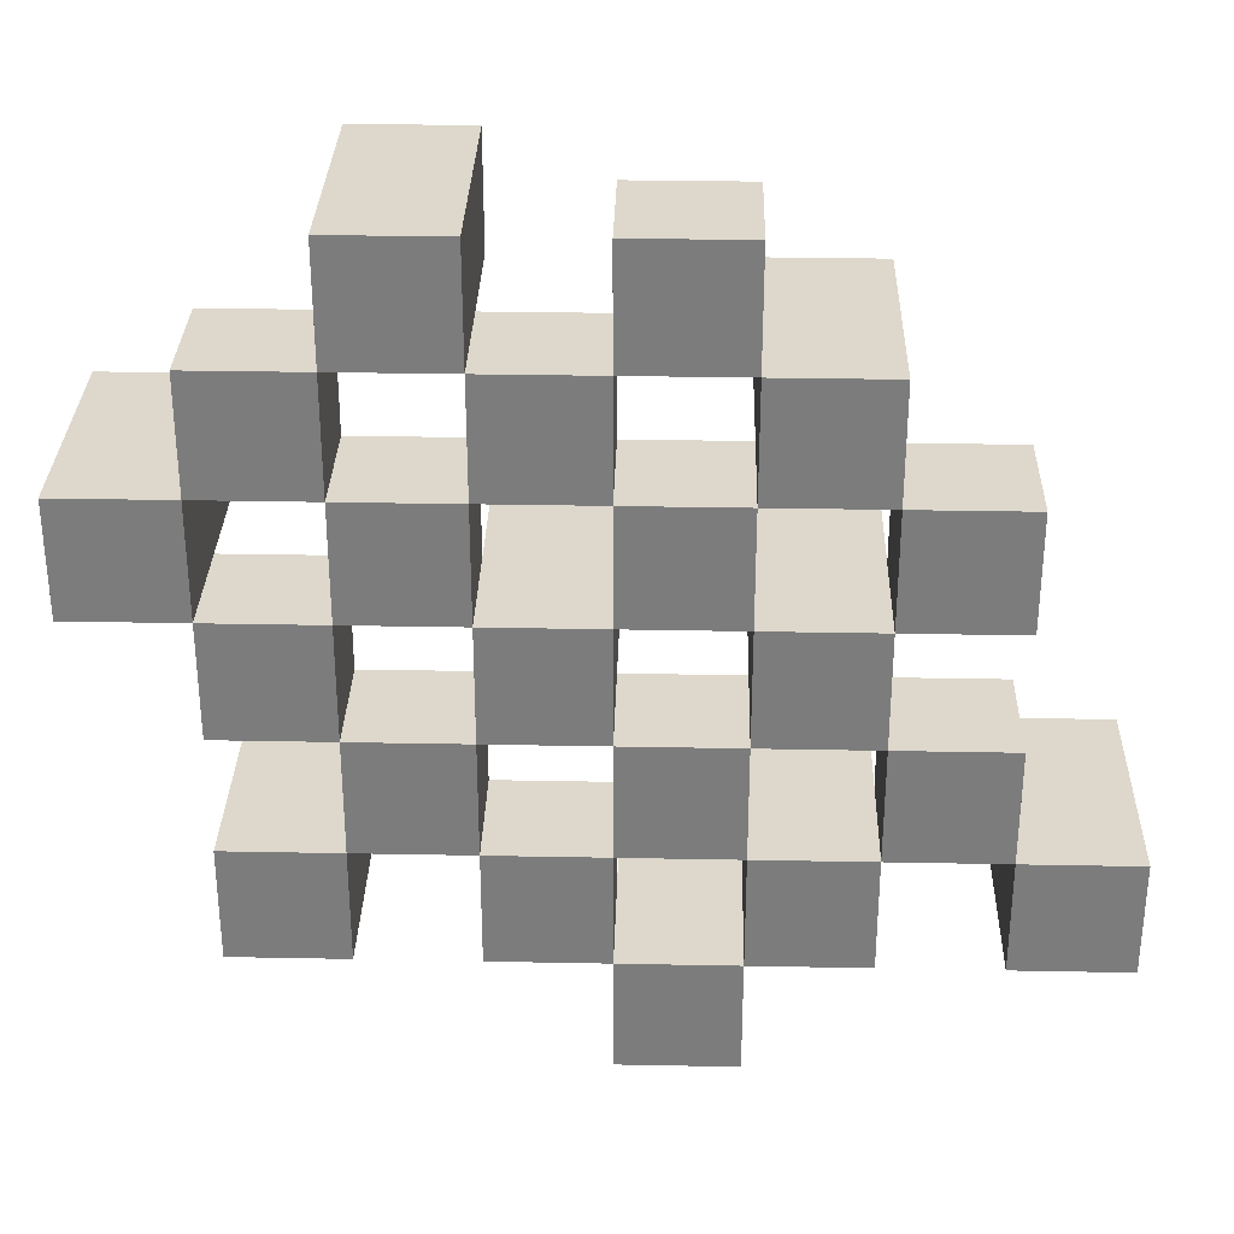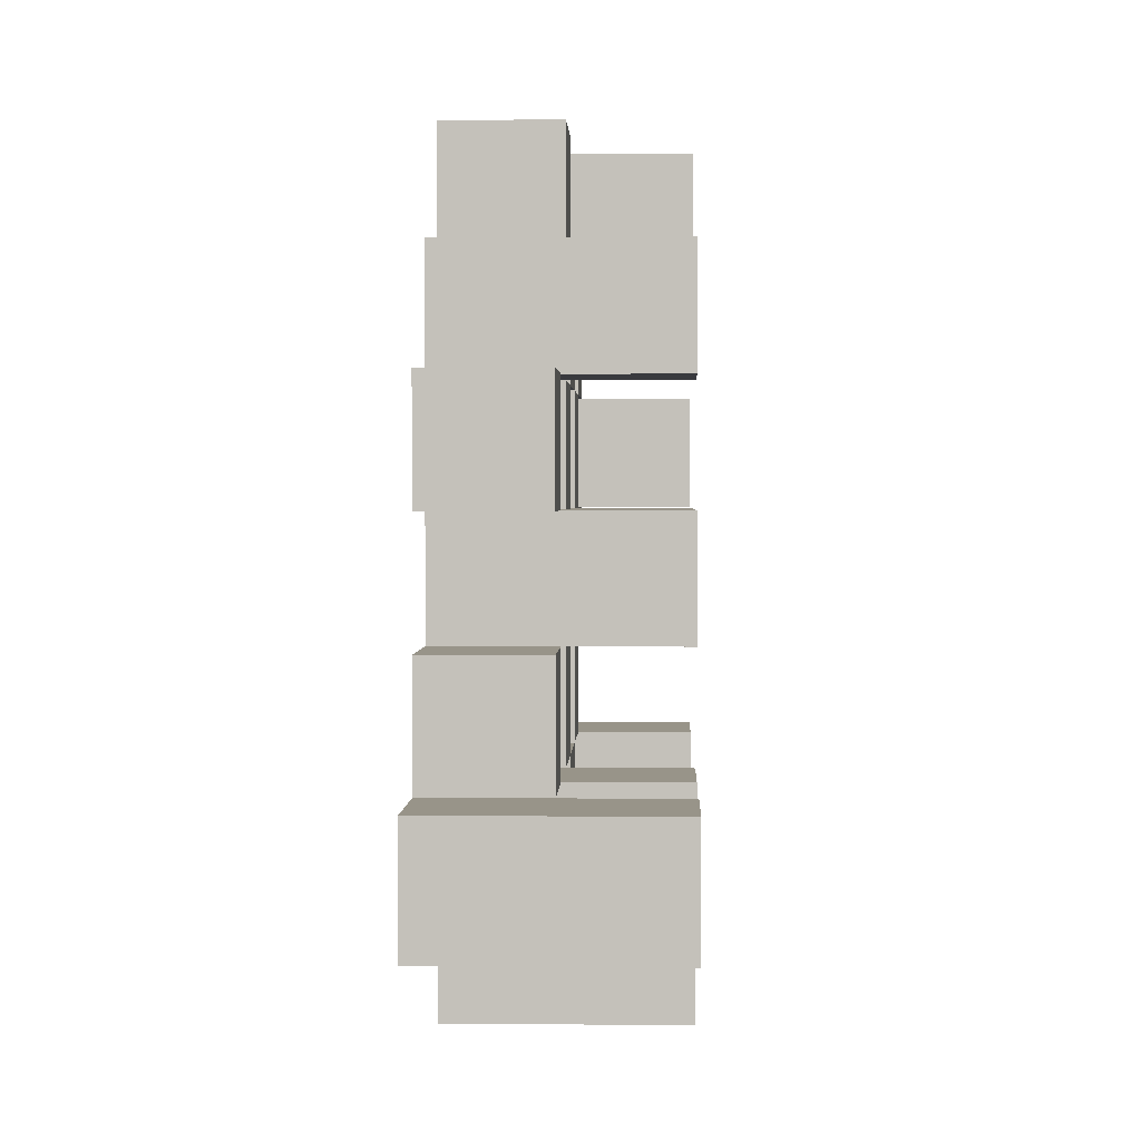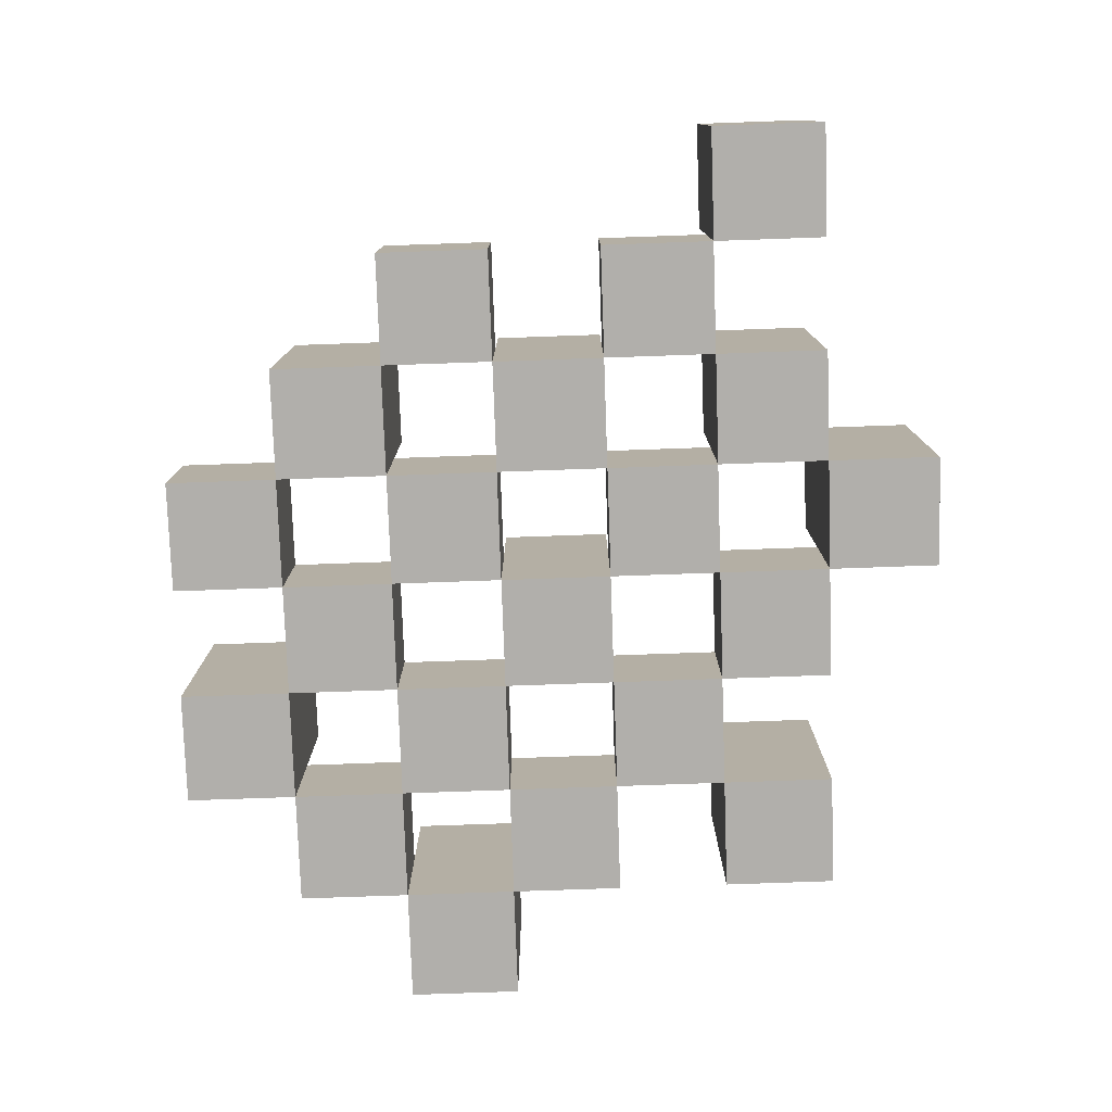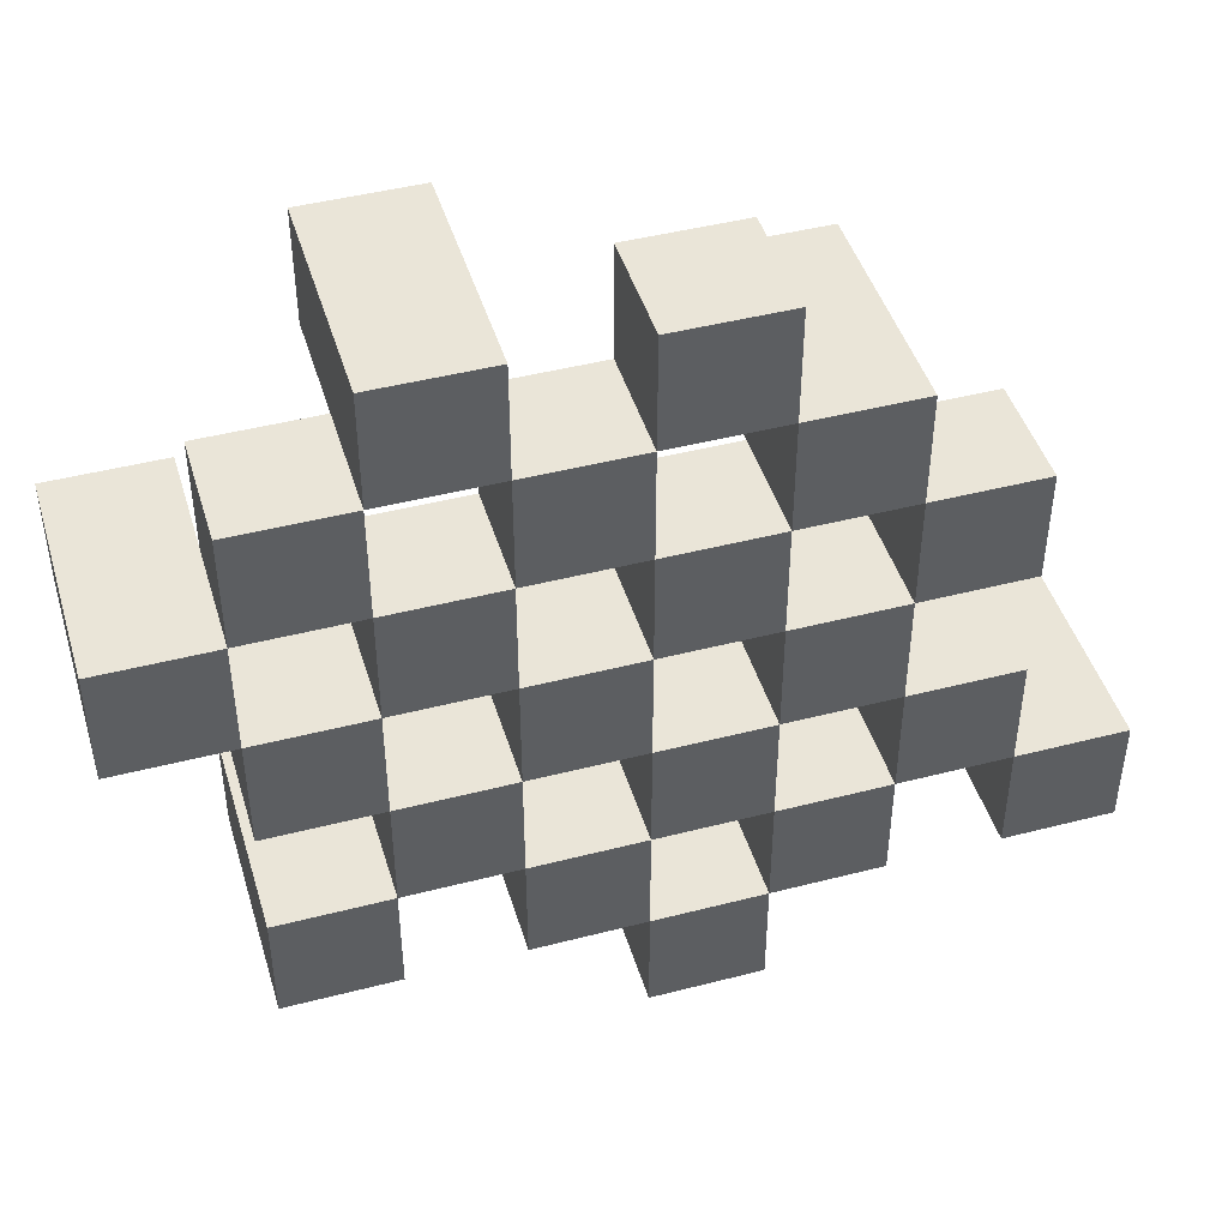
<metadata>
{"format":"obj","ext":"obj","renderer":"f3d","projection":"perspective","resolution":1024,"background":"white","views":[{"elev":31.1,"azim":1.6,"up":"+Z"},{"elev":1.7,"azim":92.0,"up":"+Z"},{"elev":-78.3,"azim":92.0,"up":"+Y"},{"elev":45.2,"azim":-16.6,"up":"+Z"}]}
</metadata>
<code>
o
v -13.9 0.9 37.2
v -13.9 0.9 37.1
v -13.9 1.1 37.2
v -13.9 1.1 37.1
v -13.8 0.9 37.3
v -13.8 0.9 37.2
v -13.8 0.9 37.1
v -13.8 0.9 37
v -13.8 0.9 36.9
v -13.8 0.9 36.8
v -13.8 1 37.3
v -13.8 1 37.2
v -13.8 1 37.1
v -13.8 1 37
v -13.8 1.1 36.9
v -13.8 1.1 36.8
v -13.7 0.9 37.4
v -13.7 0.9 37.3
v -13.7 0.9 37.2
v -13.7 0.9 37.1
v -13.7 0.9 37
v -13.7 0.9 36.9
v -13.7 1 37.3
v -13.7 1 37.2
v -13.7 1 37.1
v -13.7 1 37
v -13.7 1 36.9
v -13.7 1.1 37.4
v -13.7 1.1 37.3
v -13.6 0.9 37.3
v -13.6 0.9 37.2
v -13.6 0.9 37.1
v -13.6 0.9 37
v -13.6 0.9 36.9
v -13.6 0.9 36.8
v -13.6 1 37.3
v -13.6 1 37.2
v -13.6 1 37.1
v -13.6 1 37
v -13.6 1 36.9
v -13.6 1 36.8
v -13.6 1.1 37.1
v -13.6 1.1 37
v -13.5 0.9 37.4
v -13.5 0.9 37.3
v -13.5 0.9 37.2
v -13.5 0.9 37.1
v -13.5 0.9 37
v -13.5 0.9 36.9
v -13.5 0.9 36.8
v -13.5 0.9 36.7
v -13.5 1 37.4
v -13.5 1 37.3
v -13.5 1 37.2
v -13.5 1 37.1
v -13.5 1 37
v -13.5 1 36.9
v -13.5 1 36.8
v -13.5 1.1 36.8
v -13.5 1.1 36.7
v -13.4 0.9 37.3
v -13.4 0.9 37.2
v -13.4 0.9 37.1
v -13.4 0.9 37
v -13.4 0.9 36.9
v -13.4 0.9 36.8
v -13.4 1 37.3
v -13.4 1 37.2
v -13.4 1 37.1
v -13.4 1 37
v -13.4 1 36.9
v -13.4 1.1 37.3
v -13.4 1.1 37.2
v -13.4 1.1 37.1
v -13.4 1.1 37
v -13.4 1.1 36.9
v -13.4 1.1 36.8
v -13.3 0.9 37.2
v -13.3 0.9 37.1
v -13.3 0.9 37
v -13.3 0.9 36.9
v -13.3 1 37.2
v -13.3 1 37.1
v -13.3 1 37
v -13.3 1 36.9
v -13.2 0.9 36.9
v -13.2 0.9 36.8
v -13.2 1 36.9
v -13.2 1.1 36.9
v -13.2 1.1 36.8
v -13.8 0.9 37.2
v -13.8 0.9 37.1
v -13.8 1 37.2
v -13.8 1 37.1
v -13.8 1.1 37.2
v -13.8 1.1 37.1
v -13.7 0.9 37.3
v -13.7 0.9 37.2
v -13.7 0.9 37.1
v -13.7 0.9 37
v -13.7 0.9 36.9
v -13.7 0.9 36.8
v -13.7 1 37.3
v -13.7 1 37.2
v -13.7 1 37.1
v -13.7 1 37
v -13.7 1 36.9
v -13.7 1.1 36.9
v -13.7 1.1 36.8
v -13.6 0.9 37.4
v -13.6 0.9 37.3
v -13.6 0.9 37.2
v -13.6 0.9 37.1
v -13.6 0.9 37
v -13.6 0.9 36.9
v -13.6 1 37.3
v -13.6 1 37.2
v -13.6 1 37.1
v -13.6 1 37
v -13.6 1 36.9
v -13.6 1.1 37.4
v -13.6 1.1 37.3
v -13.5 0.9 37.3
v -13.5 0.9 37.2
v -13.5 0.9 37.1
v -13.5 0.9 37
v -13.5 0.9 36.9
v -13.5 0.9 36.8
v -13.5 1 37.3
v -13.5 1 37.2
v -13.5 1 37.1
v -13.5 1 37
v -13.5 1 36.9
v -13.5 1 36.8
v -13.5 1.1 37.1
v -13.5 1.1 37
v -13.4 0.9 37.4
v -13.4 0.9 37.3
v -13.4 0.9 37.2
v -13.4 0.9 37.1
v -13.4 0.9 37
v -13.4 0.9 36.9
v -13.4 0.9 36.8
v -13.4 0.9 36.7
v -13.4 1 37.4
v -13.4 1 37.3
v -13.4 1 37.2
v -13.4 1 37.1
v -13.4 1 37
v -13.4 1 36.9
v -13.4 1.1 36.8
v -13.4 1.1 36.7
v -13.3 0.9 37.3
v -13.3 0.9 37.2
v -13.3 0.9 37.1
v -13.3 0.9 37
v -13.3 0.9 36.9
v -13.3 0.9 36.8
v -13.3 1 37.2
v -13.3 1 37.1
v -13.3 1 37
v -13.3 1 36.9
v -13.3 1.1 37.3
v -13.3 1.1 37.2
v -13.3 1.1 37.1
v -13.3 1.1 37
v -13.3 1.1 36.9
v -13.3 1.1 36.8
v -13.2 0.9 37.2
v -13.2 0.9 37.1
v -13.2 0.9 37
v -13.2 0.9 36.9
v -13.2 1 37.2
v -13.2 1 37.1
v -13.2 1 37
v -13.2 1 36.9
v -13.1 0.9 36.9
v -13.1 0.9 36.8
v -13.1 1.1 36.9
v -13.1 1.1 36.8
v -13.7 0.9 37.4
v -13.7 1.1 37.4
v -13.6 0.9 37.4
v -13.6 1.1 37.4
v -13.5 0.9 37.4
v -13.5 1 37.4
v -13.4 0.9 37.4
v -13.4 1 37.4
v -13.8 0.9 37.3
v -13.8 1 37.3
v -13.7 0.9 37.3
v -13.7 1 37.3
v -13.6 0.9 37.3
v -13.6 1 37.3
v -13.5 0.9 37.3
v -13.5 1 37.3
v -13.4 0.9 37.3
v -13.4 1 37.3
v -13.4 1.1 37.3
v -13.3 0.9 37.3
v -13.3 1.1 37.3
v -13.9 0.9 37.2
v -13.9 1.1 37.2
v -13.8 0.9 37.2
v -13.8 1 37.2
v -13.8 1.1 37.2
v -13.7 0.9 37.2
v -13.7 1 37.2
v -13.6 0.9 37.2
v -13.6 1 37.2
v -13.5 0.9 37.2
v -13.5 1 37.2
v -13.4 0.9 37.2
v -13.4 1 37.2
v -13.3 0.9 37.2
v -13.3 1 37.2
v -13.2 0.9 37.2
v -13.2 1 37.2
v -13.8 0.9 37.1
v -13.8 1 37.1
v -13.7 0.9 37.1
v -13.7 1 37.1
v -13.6 0.9 37.1
v -13.6 1 37.1
v -13.6 1.1 37.1
v -13.5 0.9 37.1
v -13.5 1 37.1
v -13.5 1.1 37.1
v -13.4 0.9 37.1
v -13.4 1 37.1
v -13.4 1.1 37.1
v -13.3 0.9 37.1
v -13.3 1 37.1
v -13.3 1.1 37.1
v -13.7 0.9 37
v -13.7 1 37
v -13.6 0.9 37
v -13.6 1 37
v -13.5 0.9 37
v -13.5 1 37
v -13.4 0.9 37
v -13.4 1 37
v -13.3 0.9 37
v -13.3 1 37
v -13.2 0.9 37
v -13.2 1 37
v -13.8 0.9 36.9
v -13.8 1.1 36.9
v -13.7 0.9 36.9
v -13.7 1 36.9
v -13.7 1.1 36.9
v -13.6 0.9 36.9
v -13.6 1 36.9
v -13.5 0.9 36.9
v -13.5 1 36.9
v -13.4 0.9 36.9
v -13.4 1 36.9
v -13.4 1.1 36.9
v -13.3 0.9 36.9
v -13.3 1 36.9
v -13.3 1.1 36.9
v -13.2 0.9 36.9
v -13.2 1 36.9
v -13.2 1.1 36.9
v -13.1 0.9 36.9
v -13.1 1.1 36.9
v -13.5 0.9 36.8
v -13.5 1 36.8
v -13.5 1.1 36.8
v -13.4 0.9 36.8
v -13.4 1.1 36.8
v -13.7 0.9 37.3
v -13.7 1 37.3
v -13.7 1.1 37.3
v -13.6 0.9 37.3
v -13.6 1 37.3
v -13.6 1.1 37.3
v -13.5 0.9 37.3
v -13.5 1 37.3
v -13.4 0.9 37.3
v -13.4 1 37.3
v -13.8 0.9 37.2
v -13.8 1 37.2
v -13.7 0.9 37.2
v -13.7 1 37.2
v -13.6 0.9 37.2
v -13.6 1 37.2
v -13.5 0.9 37.2
v -13.5 1 37.2
v -13.4 0.9 37.2
v -13.4 1 37.2
v -13.4 1.1 37.2
v -13.3 0.9 37.2
v -13.3 1 37.2
v -13.3 1.1 37.2
v -13.9 0.9 37.1
v -13.9 1.1 37.1
v -13.8 0.9 37.1
v -13.8 1 37.1
v -13.8 1.1 37.1
v -13.7 0.9 37.1
v -13.7 1 37.1
v -13.6 0.9 37.1
v -13.6 1 37.1
v -13.5 0.9 37.1
v -13.5 1 37.1
v -13.4 0.9 37.1
v -13.4 1 37.1
v -13.3 0.9 37.1
v -13.3 1 37.1
v -13.2 0.9 37.1
v -13.2 1 37.1
v -13.8 0.9 37
v -13.8 1 37
v -13.7 0.9 37
v -13.7 1 37
v -13.6 0.9 37
v -13.6 1 37
v -13.6 1.1 37
v -13.5 0.9 37
v -13.5 1 37
v -13.5 1.1 37
v -13.4 0.9 37
v -13.4 1 37
v -13.4 1.1 37
v -13.3 0.9 37
v -13.3 1 37
v -13.3 1.1 37
v -13.7 0.9 36.9
v -13.7 1 36.9
v -13.6 0.9 36.9
v -13.6 1 36.9
v -13.5 0.9 36.9
v -13.5 1 36.9
v -13.4 0.9 36.9
v -13.4 1 36.9
v -13.3 0.9 36.9
v -13.3 1 36.9
v -13.2 0.9 36.9
v -13.2 1 36.9
v -13.8 0.9 36.8
v -13.8 1.1 36.8
v -13.7 0.9 36.8
v -13.7 1.1 36.8
v -13.6 0.9 36.8
v -13.6 1 36.8
v -13.5 0.9 36.8
v -13.5 1 36.8
v -13.4 0.9 36.8
v -13.4 1.1 36.8
v -13.3 0.9 36.8
v -13.3 1.1 36.8
v -13.2 0.9 36.8
v -13.2 1.1 36.8
v -13.1 0.9 36.8
v -13.1 1.1 36.8
v -13.5 0.9 36.7
v -13.5 1.1 36.7
v -13.4 0.9 36.7
v -13.4 1.1 36.7
v -13.7 0.9 37.4
v -13.6 0.9 37.4
v -13.5 0.9 37.4
v -13.4 0.9 37.4
v -13.8 0.9 37.3
v -13.7 0.9 37.3
v -13.6 0.9 37.3
v -13.5 0.9 37.3
v -13.4 0.9 37.3
v -13.3 0.9 37.3
v -13.9 0.9 37.2
v -13.8 0.9 37.2
v -13.7 0.9 37.2
v -13.6 0.9 37.2
v -13.5 0.9 37.2
v -13.4 0.9 37.2
v -13.3 0.9 37.2
v -13.2 0.9 37.2
v -13.9 0.9 37.1
v -13.8 0.9 37.1
v -13.7 0.9 37.1
v -13.6 0.9 37.1
v -13.5 0.9 37.1
v -13.4 0.9 37.1
v -13.3 0.9 37.1
v -13.2 0.9 37.1
v -13.8 0.9 37
v -13.7 0.9 37
v -13.6 0.9 37
v -13.5 0.9 37
v -13.4 0.9 37
v -13.3 0.9 37
v -13.2 0.9 37
v -13.8 0.9 36.9
v -13.7 0.9 36.9
v -13.6 0.9 36.9
v -13.5 0.9 36.9
v -13.4 0.9 36.9
v -13.3 0.9 36.9
v -13.2 0.9 36.9
v -13.1 0.9 36.9
v -13.8 0.9 36.8
v -13.7 0.9 36.8
v -13.6 0.9 36.8
v -13.5 0.9 36.8
v -13.4 0.9 36.8
v -13.3 0.9 36.8
v -13.2 0.9 36.8
v -13.1 0.9 36.8
v -13.5 0.9 36.7
v -13.4 0.9 36.7
v -13.5 1 37.4
v -13.4 1 37.4
v -13.8 1 37.3
v -13.7 1 37.3
v -13.6 1 37.3
v -13.5 1 37.3
v -13.4 1 37.3
v -13.8 1 37.2
v -13.7 1 37.2
v -13.6 1 37.2
v -13.5 1 37.2
v -13.4 1 37.2
v -13.3 1 37.2
v -13.2 1 37.2
v -13.8 1 37.1
v -13.7 1 37.1
v -13.6 1 37.1
v -13.5 1 37.1
v -13.4 1 37.1
v -13.3 1 37.1
v -13.2 1 37.1
v -13.8 1 37
v -13.7 1 37
v -13.6 1 37
v -13.5 1 37
v -13.4 1 37
v -13.3 1 37
v -13.2 1 37
v -13.7 1 36.9
v -13.6 1 36.9
v -13.5 1 36.9
v -13.4 1 36.9
v -13.3 1 36.9
v -13.2 1 36.9
v -13.6 1 36.8
v -13.5 1 36.8
v -13.7 1.1 37.4
v -13.6 1.1 37.4
v -13.7 1.1 37.3
v -13.6 1.1 37.3
v -13.4 1.1 37.3
v -13.3 1.1 37.3
v -13.9 1.1 37.2
v -13.8 1.1 37.2
v -13.4 1.1 37.2
v -13.3 1.1 37.2
v -13.9 1.1 37.1
v -13.8 1.1 37.1
v -13.6 1.1 37.1
v -13.5 1.1 37.1
v -13.4 1.1 37.1
v -13.3 1.1 37.1
v -13.6 1.1 37
v -13.5 1.1 37
v -13.4 1.1 37
v -13.3 1.1 37
v -13.8 1.1 36.9
v -13.7 1.1 36.9
v -13.4 1.1 36.9
v -13.3 1.1 36.9
v -13.2 1.1 36.9
v -13.1 1.1 36.9
v -13.8 1.1 36.8
v -13.7 1.1 36.8
v -13.5 1.1 36.8
v -13.4 1.1 36.8
v -13.3 1.1 36.8
v -13.2 1.1 36.8
v -13.1 1.1 36.8
v -13.5 1.1 36.7
v -13.4 1.1 36.7
f 3 2 1
f 4 2 3
f 11 6 5
f 12 6 11
f 13 8 7
f 14 8 13
f 15 10 9
f 16 10 15
f 23 18 17
f 24 20 19
f 25 20 24
f 26 22 21
f 27 22 26
f 28 23 17
f 29 23 28
f 36 31 30
f 37 31 36
f 38 33 32
f 39 33 38
f 40 35 34
f 41 35 40
f 42 39 38
f 43 39 42
f 52 45 44
f 53 45 52
f 54 47 46
f 55 47 54
f 56 49 48
f 57 49 56
f 58 51 50
f 59 51 58
f 60 51 59
f 67 62 61
f 68 62 67
f 69 64 63
f 70 64 69
f 71 66 65
f 72 68 67
f 73 68 72
f 74 70 69
f 75 70 74
f 76 66 71
f 77 66 76
f 82 79 78
f 83 79 82
f 84 81 80
f 85 81 84
f 88 87 86
f 89 87 88
f 90 87 89
f 91 92 93
f 93 92 94
f 93 94 95
f 95 94 96
f 97 98 103
f 103 98 104
f 99 100 105
f 105 100 106
f 101 102 107
f 107 102 108
f 108 102 109
f 110 111 116
f 112 113 117
f 117 113 118
f 114 115 119
f 119 115 120
f 110 116 121
f 121 116 122
f 123 124 129
f 129 124 130
f 125 126 131
f 131 126 132
f 127 128 133
f 133 128 134
f 131 132 135
f 135 132 136
f 137 138 145
f 145 138 146
f 139 140 147
f 147 140 148
f 141 142 149
f 149 142 150
f 143 144 151
f 151 144 152
f 153 154 159
f 155 156 160
f 160 156 161
f 157 158 162
f 153 159 163
f 163 159 164
f 160 161 165
f 165 161 166
f 162 158 167
f 167 158 168
f 169 170 173
f 173 170 174
f 171 172 175
f 175 172 176
f 177 178 179
f 179 178 180
f 183 182 181
f 184 182 183
f 187 186 185
f 188 186 187
f 191 190 189
f 192 190 191
f 195 194 193
f 196 194 195
f 200 198 197
f 200 199 198
f 201 199 200
f 204 203 202
f 205 203 204
f 206 203 205
f 209 208 207
f 210 208 209
f 213 212 211
f 214 212 213
f 217 216 215
f 218 216 217
f 221 220 219
f 222 220 221
f 226 224 223
f 226 225 224
f 227 225 226
f 228 225 227
f 232 230 229
f 232 231 230
f 233 231 232
f 234 231 233
f 237 236 235
f 238 236 237
f 241 240 239
f 242 240 241
f 245 244 243
f 246 244 245
f 249 248 247
f 250 248 249
f 251 248 250
f 254 253 252
f 255 253 254
f 259 257 256
f 259 258 257
f 260 258 259
f 261 258 260
f 265 263 262
f 265 264 263
f 266 264 265
f 270 268 267
f 270 269 268
f 271 269 270
f 272 273 275
f 273 274 275
f 275 274 276
f 276 274 277
f 278 279 280
f 280 279 281
f 282 283 284
f 284 283 285
f 286 287 288
f 288 287 289
f 290 291 293
f 291 292 293
f 293 292 294
f 294 292 295
f 296 297 298
f 298 297 299
f 299 297 300
f 301 302 303
f 303 302 304
f 305 306 307
f 307 306 308
f 309 310 311
f 311 310 312
f 313 314 315
f 315 314 316
f 317 318 320
f 318 319 320
f 320 319 321
f 321 319 322
f 323 324 326
f 324 325 326
f 326 325 327
f 327 325 328
f 329 330 331
f 331 330 332
f 333 334 335
f 335 334 336
f 337 338 339
f 339 338 340
f 341 342 343
f 343 342 344
f 345 346 347
f 347 346 348
f 349 350 351
f 351 350 352
f 353 354 355
f 355 354 356
f 357 358 359
f 359 358 360
f 366 362 361
f 367 362 366
f 368 364 363
f 369 364 368
f 372 366 365
f 373 366 372
f 374 368 367
f 375 368 374
f 376 370 369
f 377 370 376
f 379 372 371
f 380 372 379
f 381 374 373
f 382 374 381
f 383 376 375
f 384 376 383
f 385 378 377
f 386 378 385
f 387 381 380
f 388 381 387
f 389 383 382
f 390 383 389
f 391 385 384
f 392 385 391
f 395 389 388
f 396 389 395
f 397 391 390
f 398 391 397
f 399 393 392
f 400 393 399
f 402 395 394
f 403 395 402
f 404 397 396
f 405 397 404
f 406 399 398
f 407 399 406
f 408 401 400
f 409 401 408
f 410 406 405
f 411 406 410
f 412 413 417
f 417 413 418
f 414 415 419
f 419 415 420
f 416 417 421
f 421 417 422
f 420 421 427
f 427 421 428
f 422 423 429
f 429 423 430
f 424 425 431
f 431 425 432
f 426 427 433
f 433 427 434
f 434 435 440
f 440 435 441
f 436 437 442
f 442 437 443
f 438 439 444
f 444 439 445
f 441 442 446
f 446 442 447
f 448 449 450
f 450 449 451
f 452 453 456
f 456 453 457
f 454 455 458
f 458 455 459
f 460 461 464
f 464 461 465
f 462 463 466
f 466 463 467
f 468 469 474
f 474 469 475
f 470 471 477
f 477 471 478
f 472 473 479
f 479 473 480
f 476 477 481
f 481 477 482

</code>
